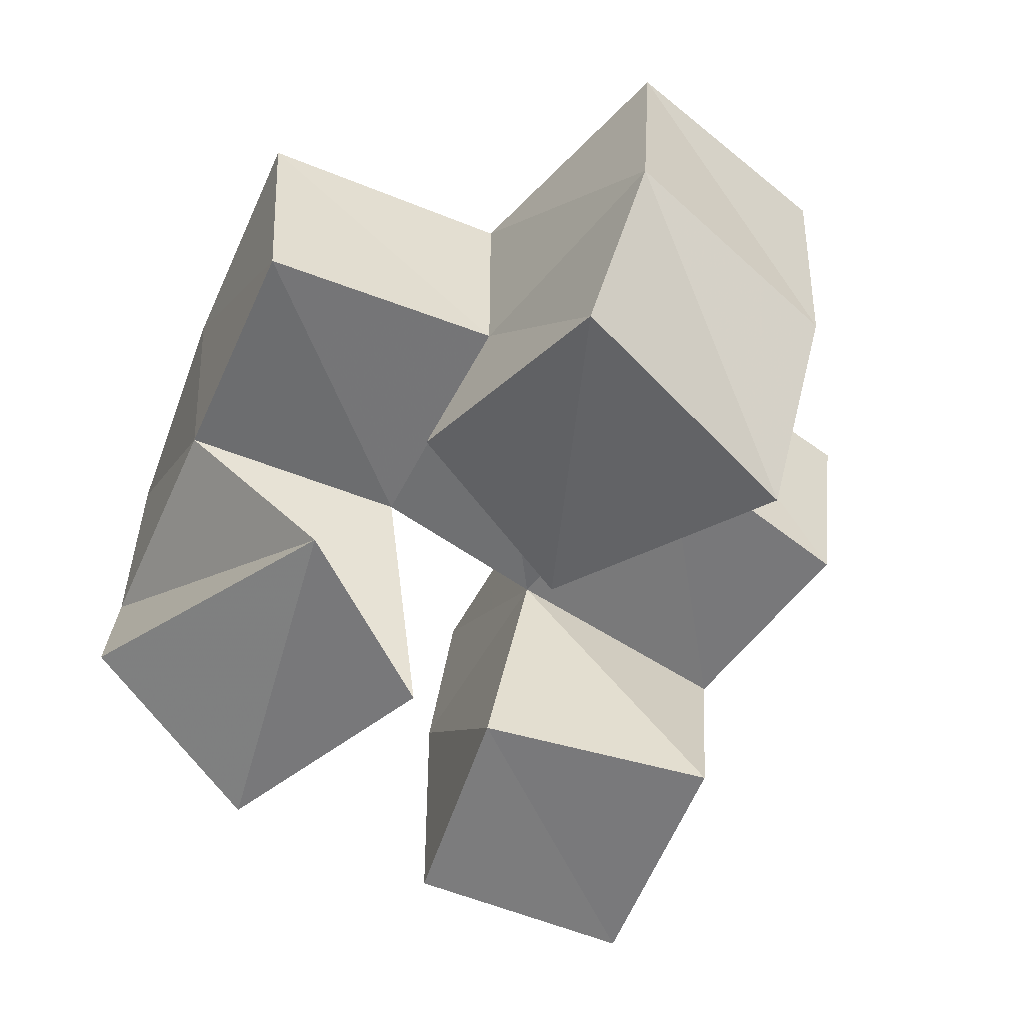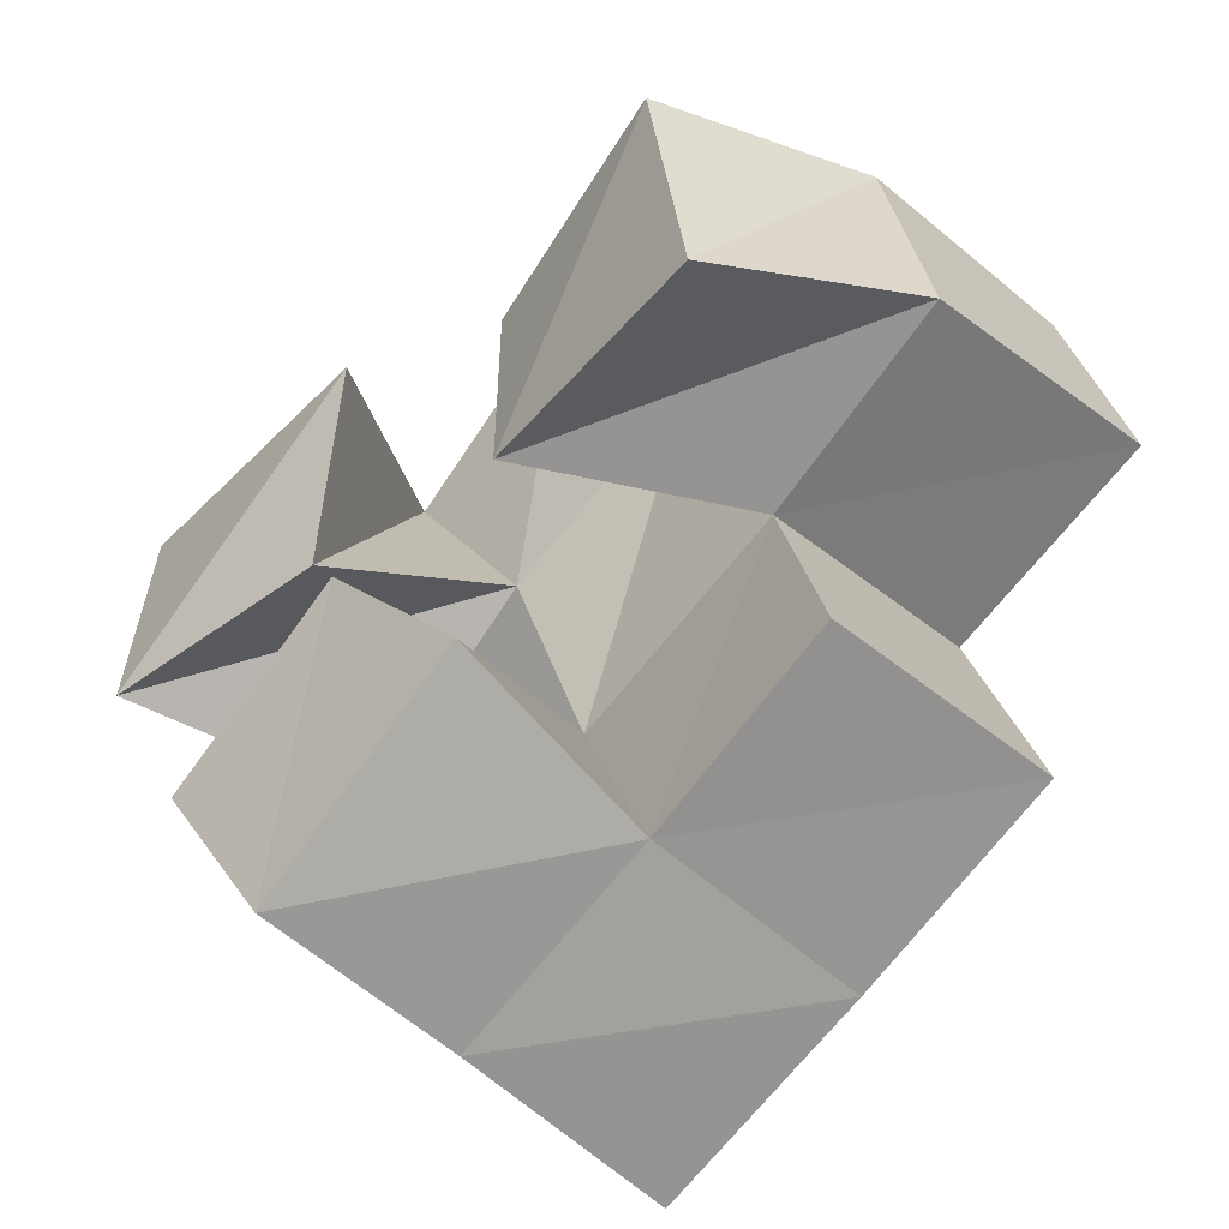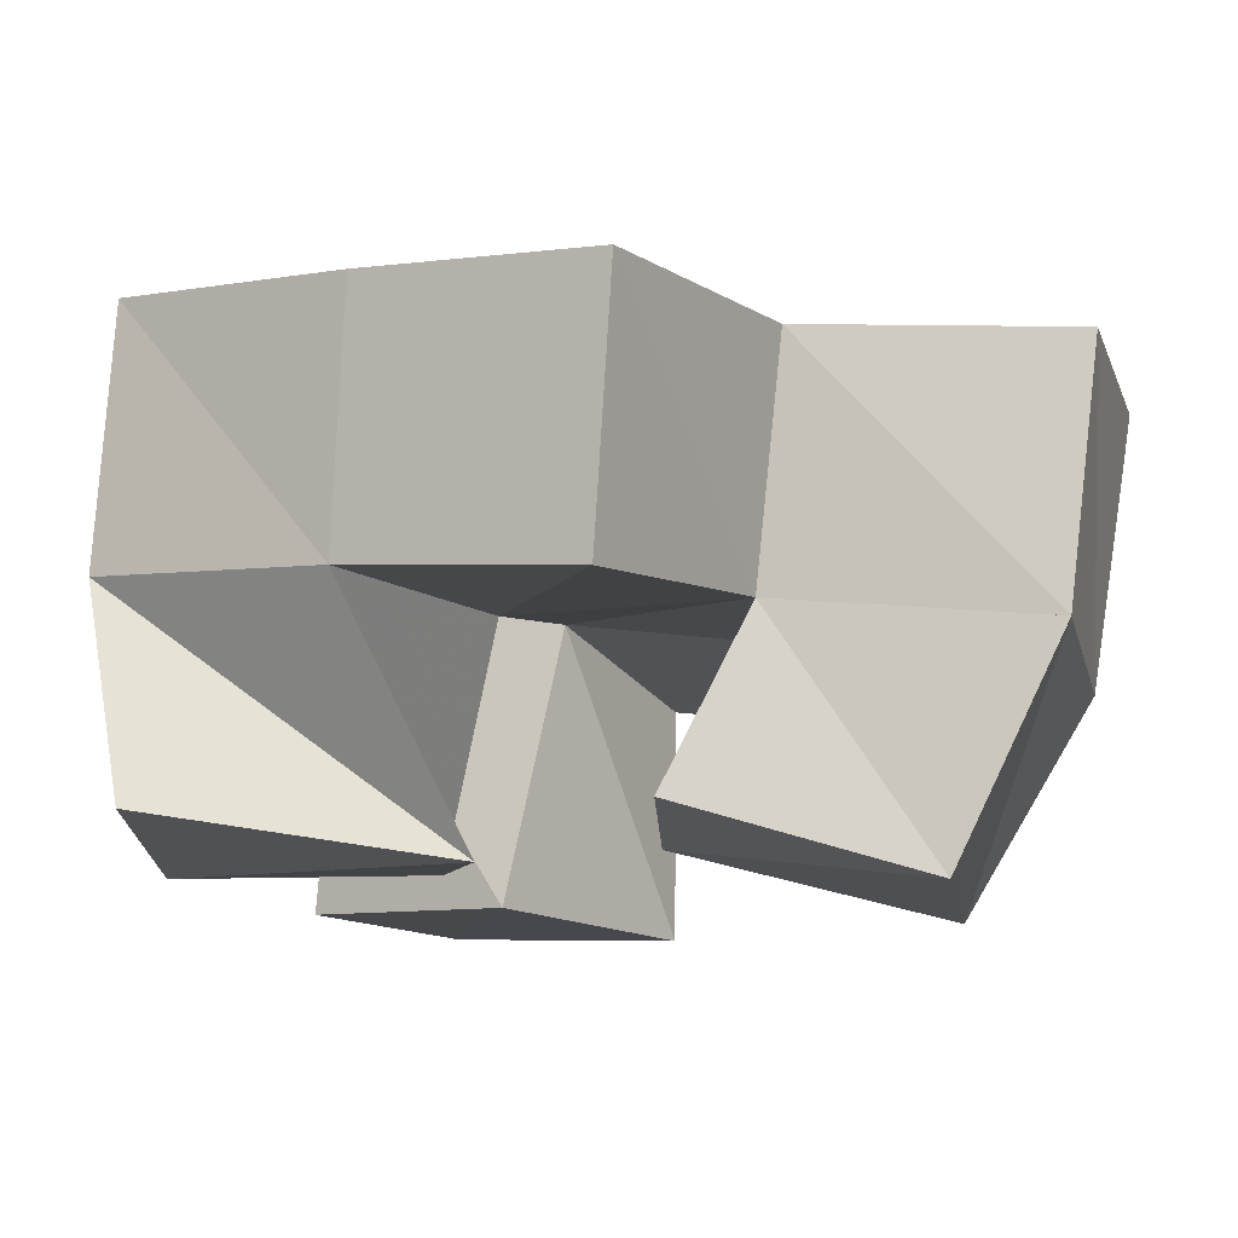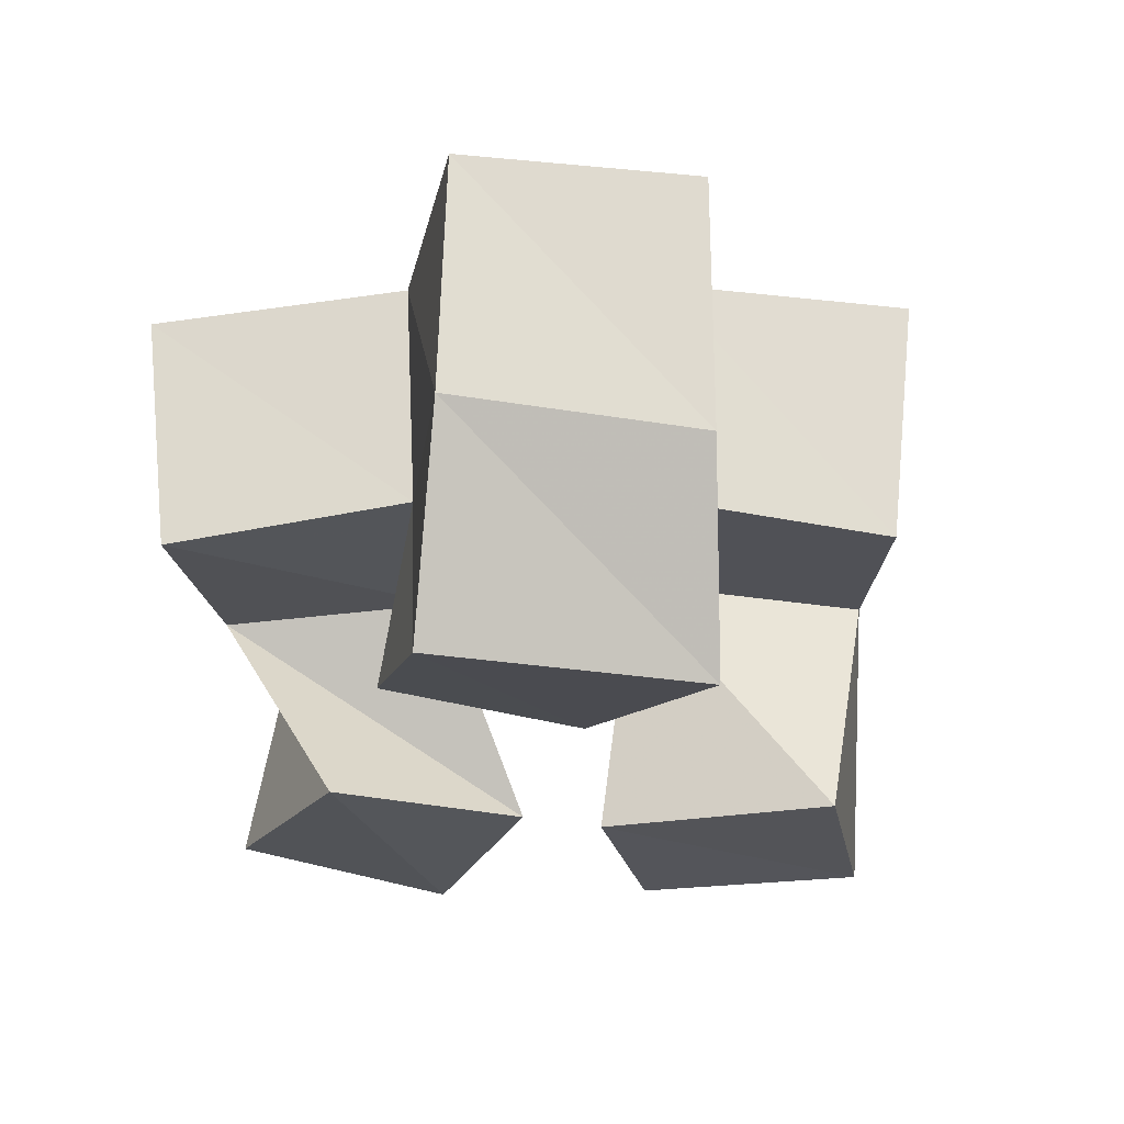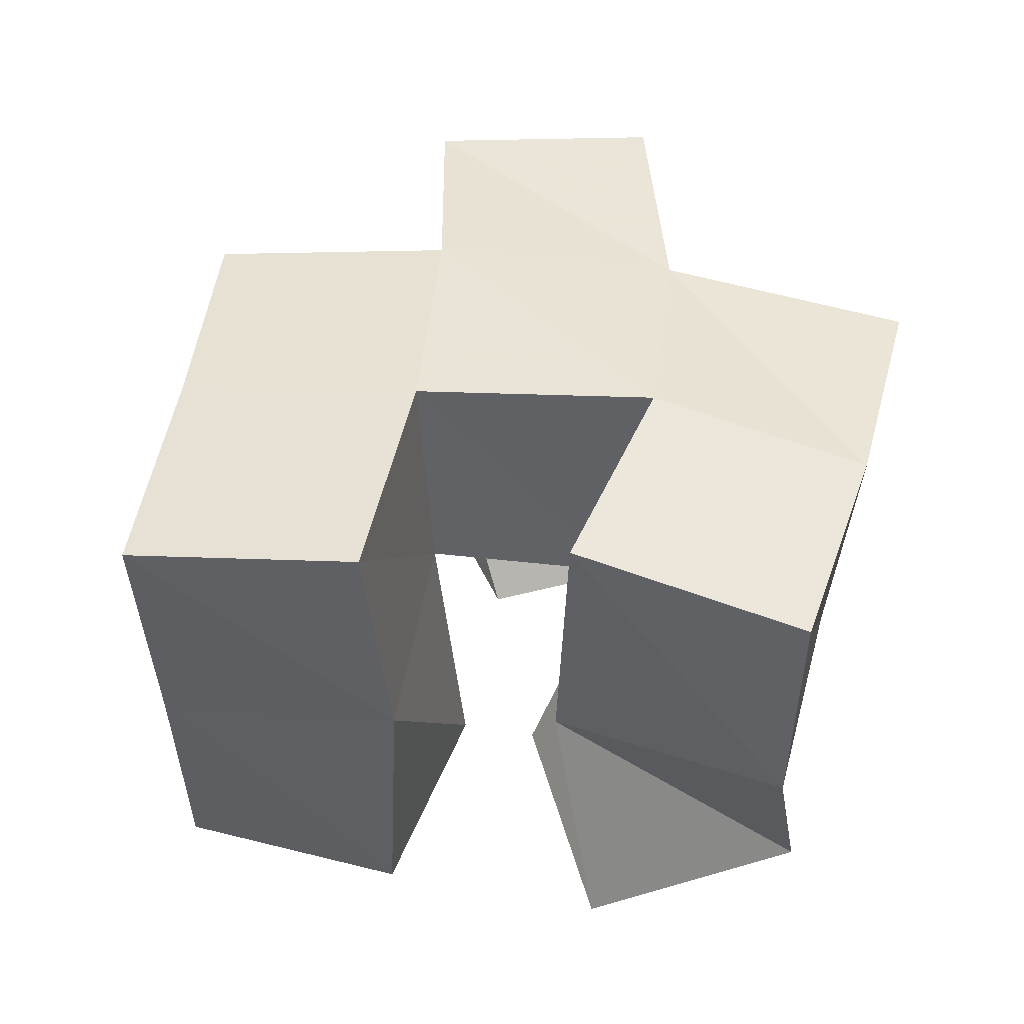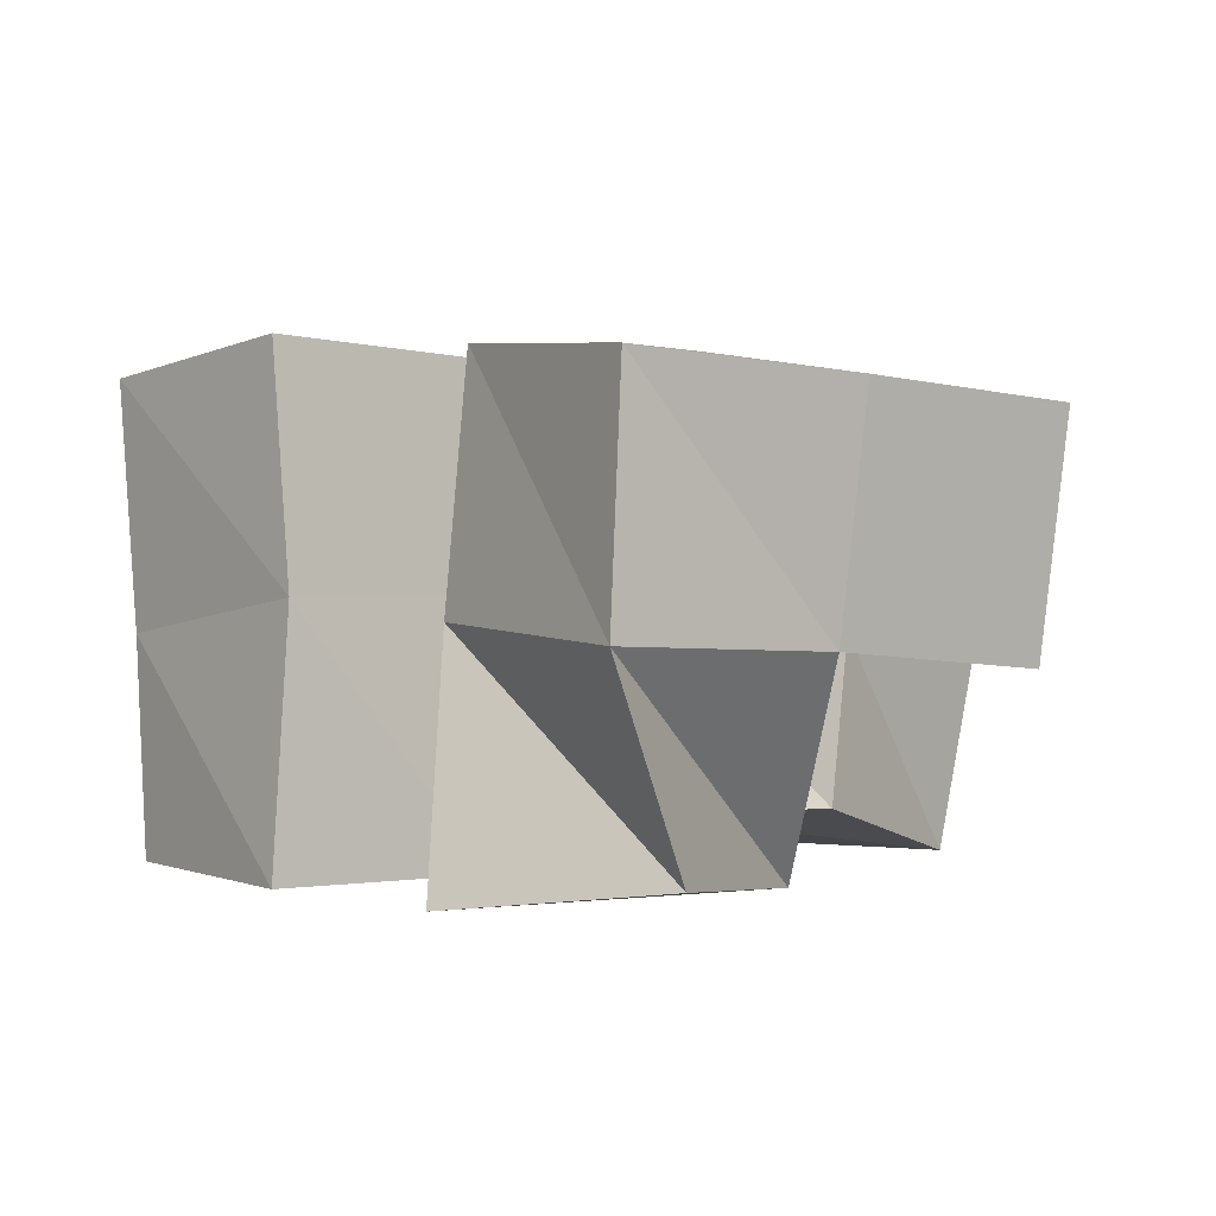
<metadata>
{"format":"obj","ext":"obj","renderer":"f3d","projection":"perspective","resolution":1024,"background":"white","views":[{"elev":-59.1,"azim":34.3,"up":"+Y"},{"elev":-47.3,"azim":43.1,"up":"+Z"},{"elev":77.5,"azim":3.2,"up":"+Z"},{"elev":-24.7,"azim":66.0,"up":"+Y"},{"elev":46.2,"azim":-106.8,"up":"+Y"},{"elev":0.7,"azim":-70.0,"up":"+Y"}]}
</metadata>
<code>
v 0.4488 0.1055 0.2738
v 0.4389 0.1462 0.2641
v 0.4506 0.1003 0.2264
v 0.4675 0.1494 0.2225
v 0.5079 0.1 0.274
v 0.4822 0.1444 0.2906
v 0.4998 0.1036 0.2275
v 0.5079 0.1463 0.2504
v 0.473 0.1 0.1856
v 0.4745 0.1537 0.1885
v 0.4984 0.1012 0.1449
v 0.4987 0.1462 0.1427
v 0.5101 0.1 0.2138
v 0.5183 0.1543 0.2096
v 0.5424 0.1 0.175
v 0.5403 0.1471 0.1654
v 0.5365 0.1123 0.2746
v 0.5515 0.1467 0.2736
v 0.5386 0.1099 0.2305
v 0.5682 0.1491 0.2255
v 0.5841 0.1001 0.2849
v 0.6018 0.1431 0.2885
v 0.5928 0.1 0.2278
v 0.6135 0.1405 0.2381
v 0.4397 0.1953 0.2659
v 0.4705 0.1989 0.2258
v 0.4821 0.1924 0.296
v 0.5081 0.1994 0.2567
v 0.4772 0.2024 0.1838
v 0.4982 0.1965 0.1394
v 0.524 0.2002 0.2082
v 0.5433 0.1967 0.1607
v 0.5537 0.1934 0.2769
v 0.5713 0.1973 0.227
v 0.605 0.1921 0.2881
v 0.6182 0.1917 0.2408
v 0.5252 0.1403 0.3172
v 0.5255 0.1895 0.3228
v 0.5839 0.1425 0.1824
v 0.5893 0.1932 0.1793
f 1 2 4
f 3 1 4
f 2 6 8
f 4 2 8
f 6 5 7
f 8 6 7
f 5 1 3
f 7 5 3
f 8 7 3
f 4 8 3
f 2 1 5
f 6 2 5
f 9 10 12
f 11 9 12
f 10 14 16
f 12 10 16
f 14 13 15
f 16 14 15
f 13 9 11
f 15 13 11
f 16 15 11
f 12 16 11
f 10 9 13
f 14 10 13
f 17 18 20
f 19 17 20
f 18 22 24
f 20 18 24
f 22 21 23
f 24 22 23
f 21 17 19
f 23 21 19
f 24 23 19
f 20 24 19
f 18 17 21
f 22 18 21
f 2 25 26
f 4 2 26
f 25 27 28
f 26 25 28
f 27 6 8
f 28 27 8
f 6 2 4
f 8 6 4
f 28 8 4
f 26 28 4
f 25 2 6
f 27 25 6
f 10 29 30
f 12 10 30
f 29 31 32
f 30 29 32
f 31 14 16
f 32 31 16
f 14 10 12
f 16 14 12
f 32 16 12
f 30 32 12
f 29 10 14
f 31 29 14
f 18 33 34
f 20 18 34
f 33 35 36
f 34 33 36
f 35 22 24
f 36 35 24
f 22 18 20
f 24 22 20
f 36 24 20
f 34 36 20
f 33 18 22
f 35 33 22
f 6 27 28
f 8 6 28
f 27 38 33
f 28 27 33
f 38 37 18
f 33 38 18
f 37 6 8
f 18 37 8
f 33 18 8
f 28 33 8
f 27 6 37
f 38 27 37
f 8 28 31
f 14 8 31
f 28 33 34
f 31 28 34
f 33 18 20
f 34 33 20
f 18 8 14
f 20 18 14
f 34 20 14
f 31 34 14
f 28 8 18
f 33 28 18
f 14 31 32
f 16 14 32
f 31 34 40
f 32 31 40
f 34 20 39
f 40 34 39
f 20 14 16
f 39 20 16
f 40 39 16
f 32 40 16
f 31 14 20
f 34 31 20

</code>
